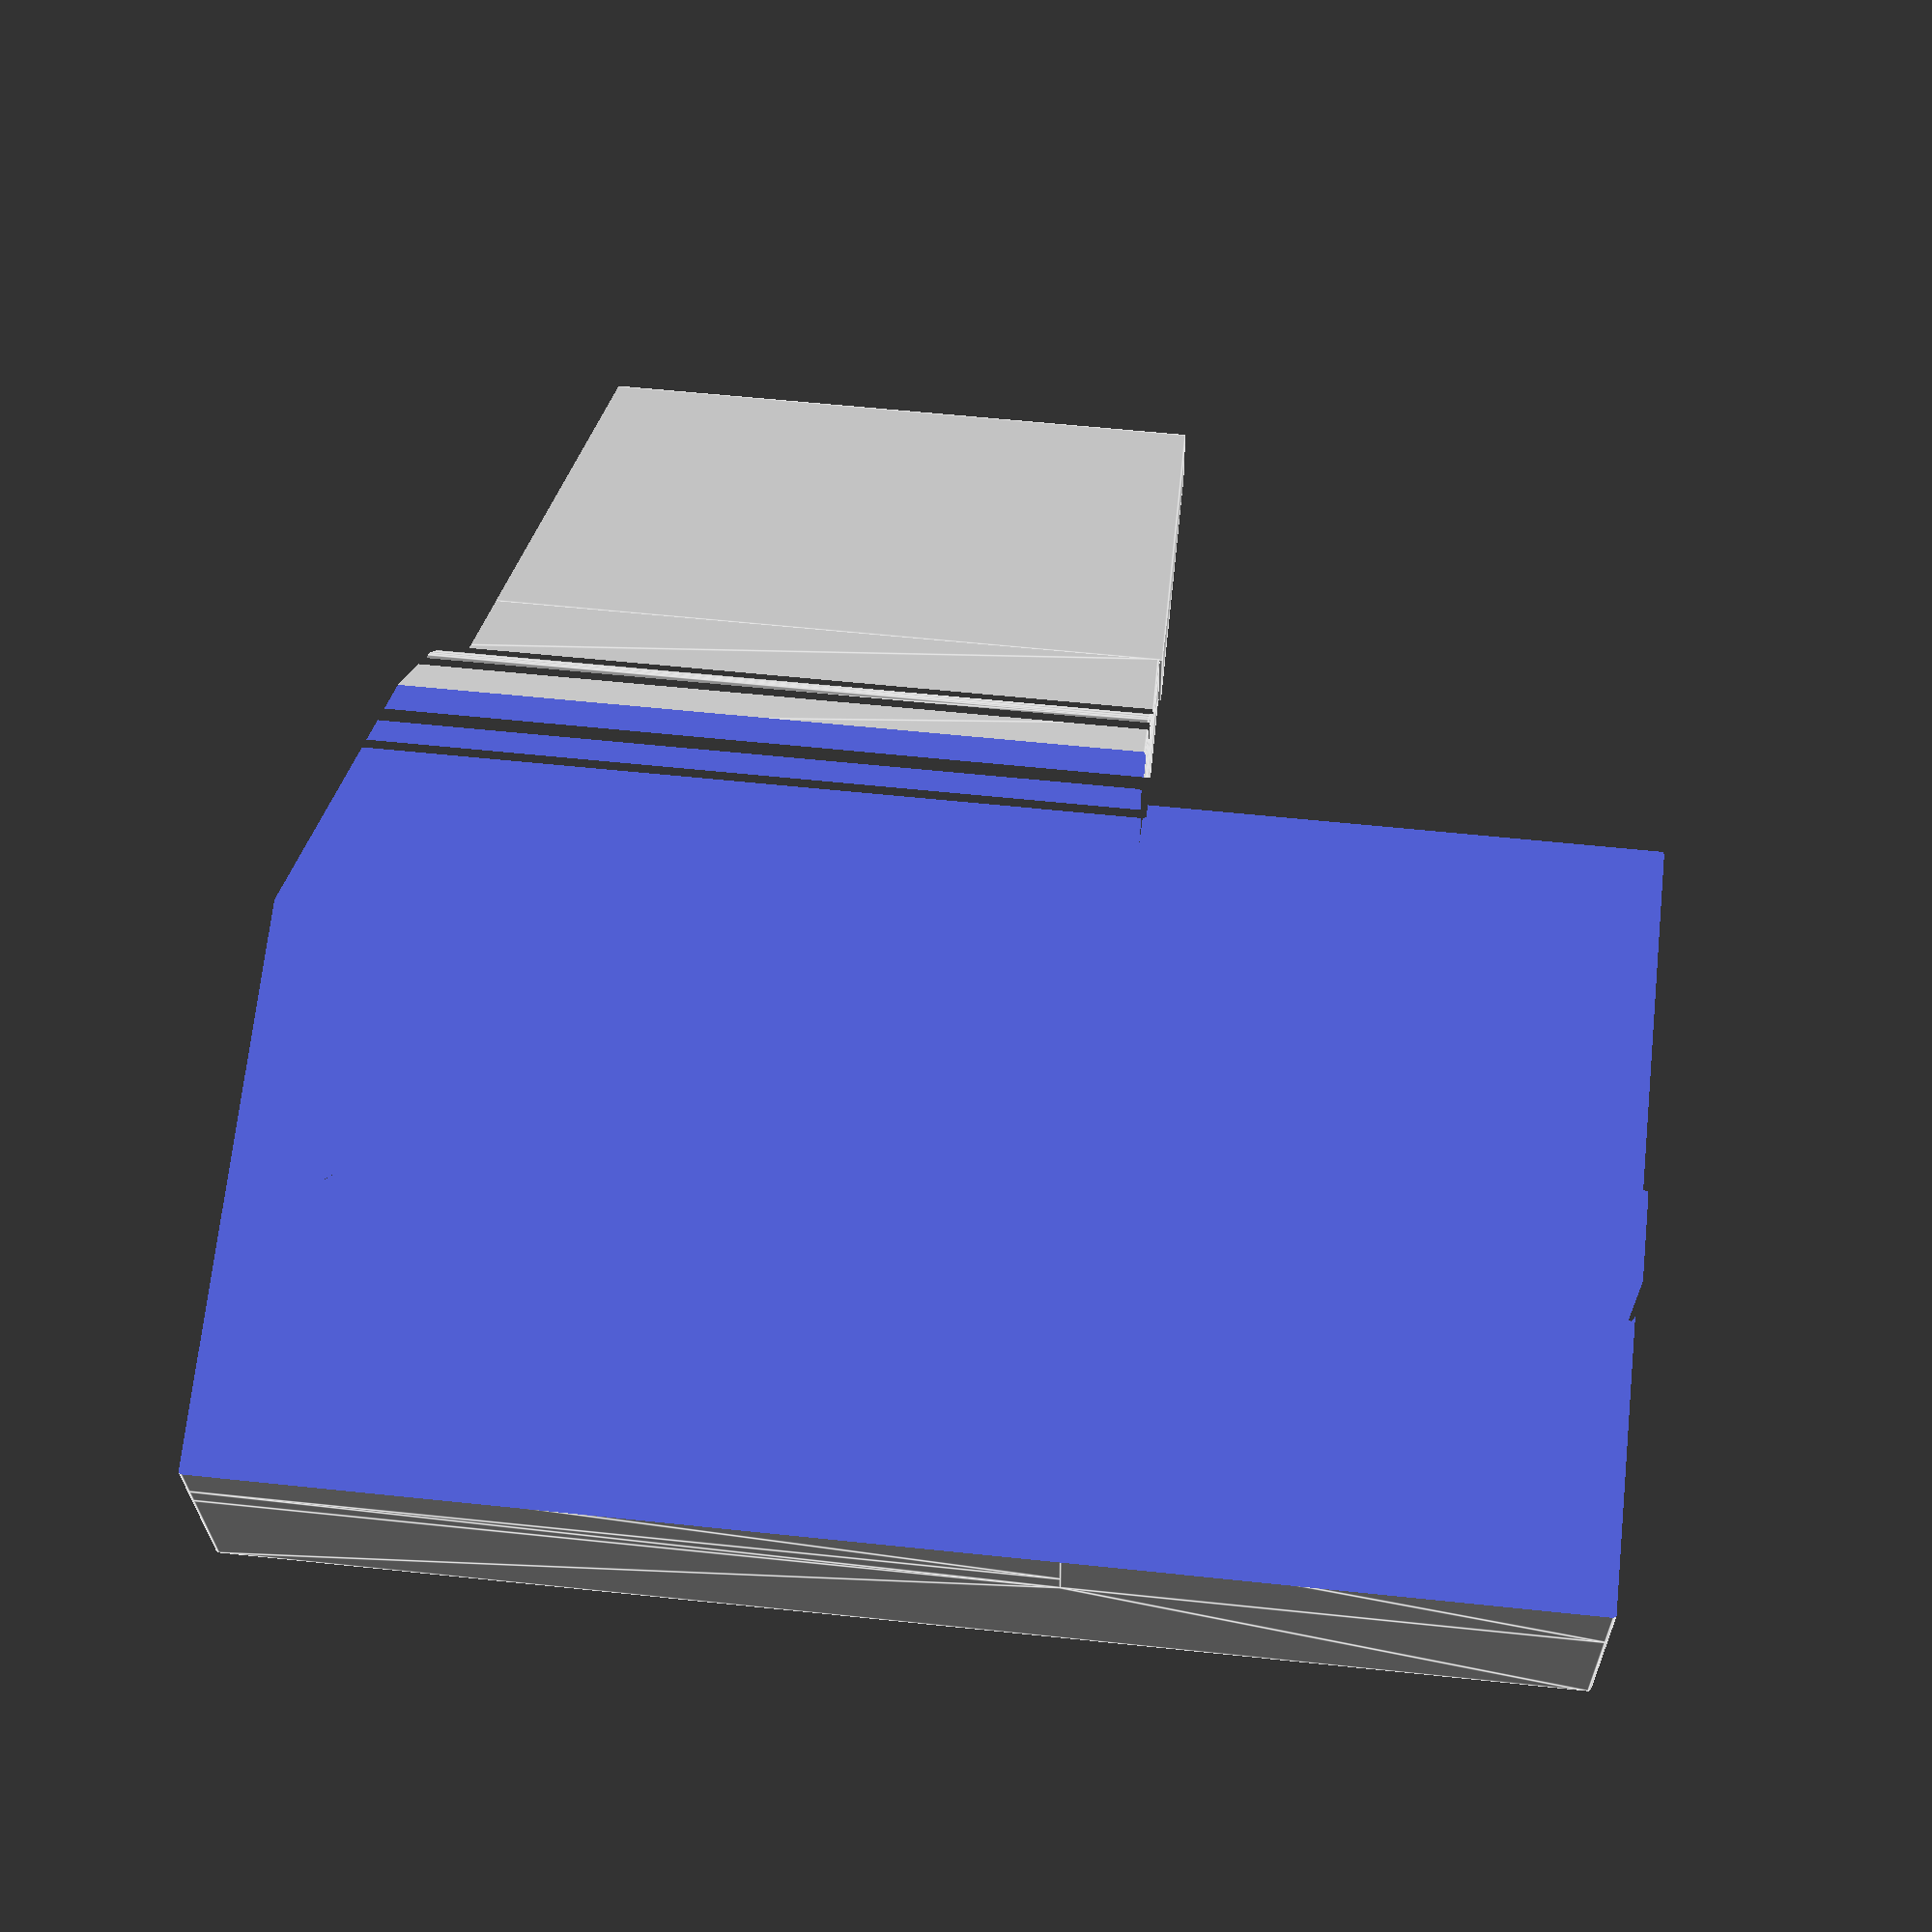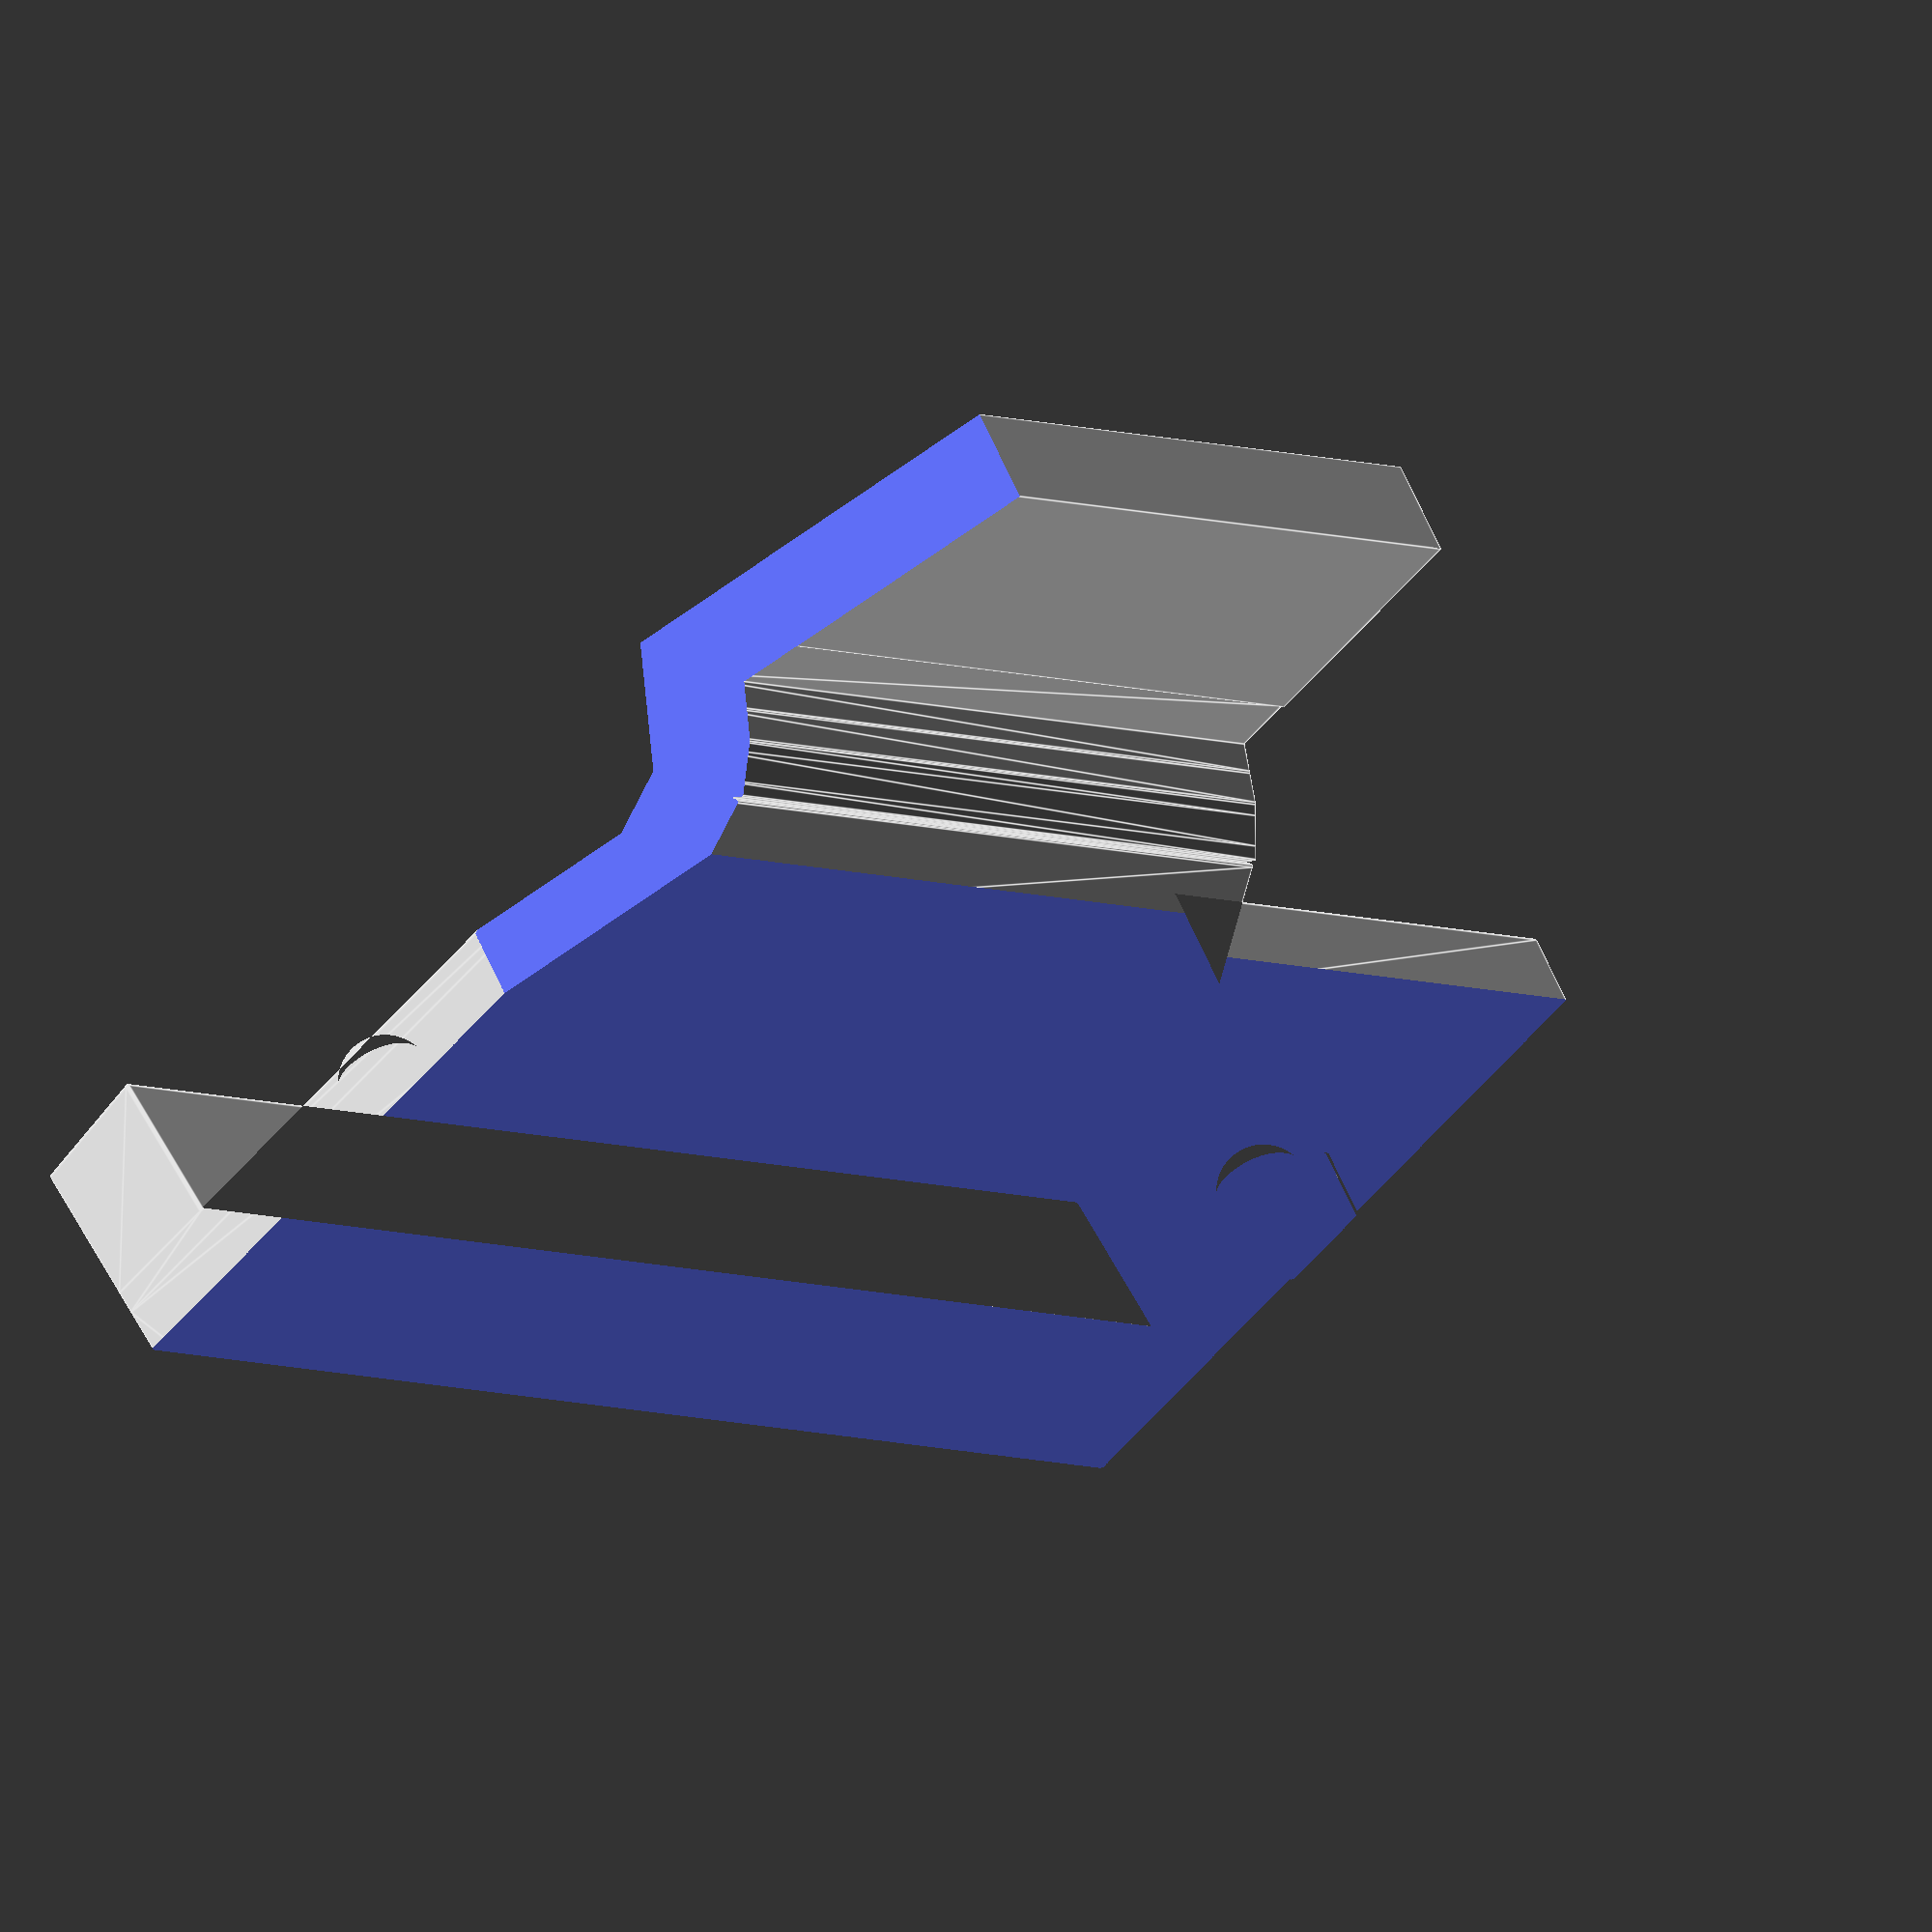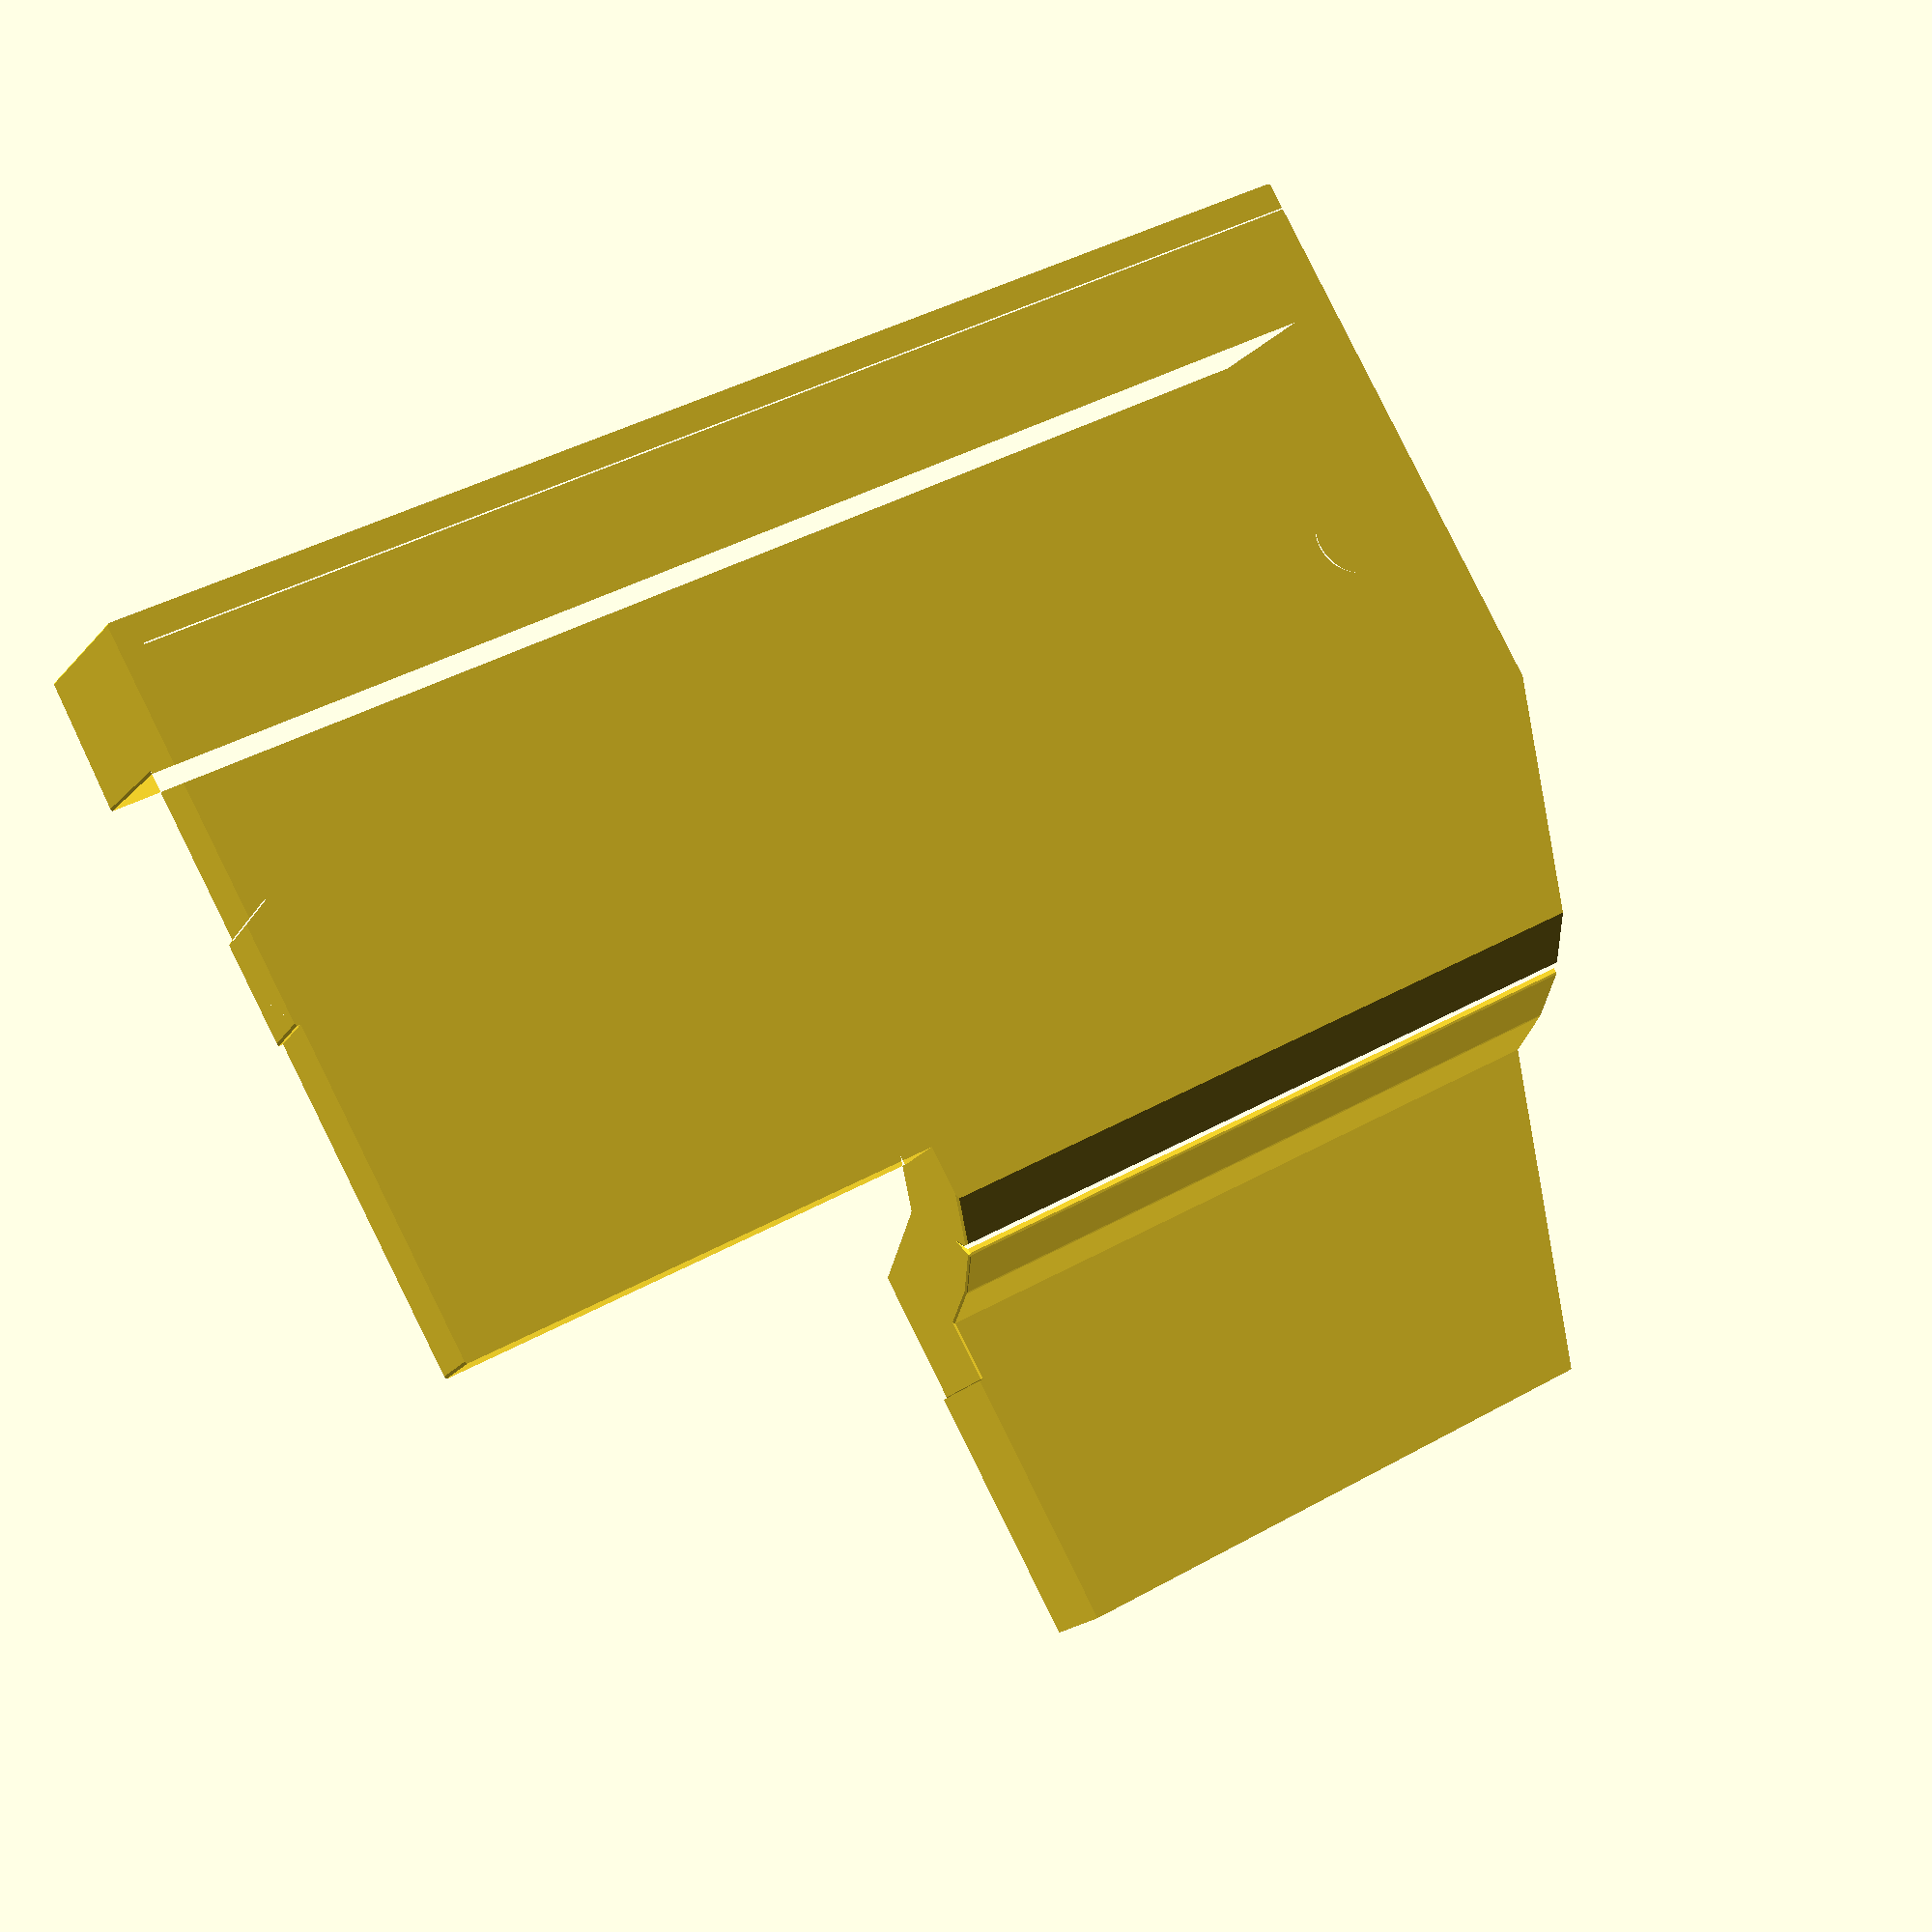
<openscad>
HOOK_RADIUS = 6.6;
INNER_HOOK_RADIUS = 4.6;
MOUNT_FRAME_CIRCUS_WIDTH = 1.5;

TOLERANCE = 0.5;
HOOK_WIDTH = 1.8;
INNER_HOOK_WIDTH = 1.4;

module hook_entry() {
    translate([0, 0, TOLERANCE + INNER_HOOK_WIDTH+MOUNT_FRAME_CIRCUS_WIDTH])
    minkowski() {
        union() {
            cylinder(h=HOOK_WIDTH, r=HOOK_RADIUS, $fn=50);
            translate([0, -HOOK_RADIUS, 0])
            cube([20, 2 * HOOK_RADIUS, HOOK_WIDTH]);
        }
        sphere(r=TOLERANCE);
    }
    translate([0, 0, -1])
    union() {
        cylinder(h=INNER_HOOK_WIDTH + 5, r=INNER_HOOK_RADIUS, $fn=50);
        translate([0, -INNER_HOOK_RADIUS, 0])
        cube([20, 2 * INNER_HOOK_RADIUS, INNER_HOOK_WIDTH + 4]);
    }
    linear_extrude(height=MOUNT_FRAME_CIRCUS_WIDTH) {
        offset(r=TOLERANCE) {
            translate([0, -HOOK_RADIUS, 0])
            square([20, 2 * HOOK_RADIUS]);
            circle(r=HOOK_RADIUS, $Fn=50);
        }
    }
    translate([23,0,-7.8])
    cylinder(h=(TOLERANCE + INNER_HOOK_WIDTH+MOUNT_FRAME_CIRCUS_WIDTH + 10), r=(HOOK_RADIUS + 2 * TOLERANCE), $fn=50);
}

module hook_with_hull_entry() {
    HOOK_RADIUS = 6.6;
    INNER_HOOK_RADIUS = 5.6;
    MOUNT_FRAME_CIRCUS_WIDTH = 1.7;

    TOLERANCE = 0.5;
    HOOK_WIDTH = 1.3;
    INNER_HOOK_WIDTH = 1.2;
    translate([0, 0, MOUNT_FRAME_CIRCUS_WIDTH])
    hull() {
        translate([0, 0, TOLERANCE + INNER_HOOK_WIDTH])
        minkowski() {
            union() {
                cylinder(h=HOOK_WIDTH, r=HOOK_RADIUS, $fn=50);
                translate([0, -HOOK_RADIUS, 0])
                cube([20, 2 * HOOK_RADIUS, HOOK_WIDTH]);
            }
            sphere(r=TOLERANCE);
        }
        translate([0, 0, 1])
        union() {
            cylinder(h=INNER_HOOK_WIDTH - 1, r=INNER_HOOK_RADIUS, $fn=50);
            translate([0, -INNER_HOOK_RADIUS, 0])
            cube([20, 2 * INNER_HOOK_RADIUS, INNER_HOOK_WIDTH - 1]);
        }
    }
    translate([0, 0, -1])
    union() {
        cylinder(h=INNER_HOOK_WIDTH + 3, r=INNER_HOOK_RADIUS, $fn=50);
        translate([0, -INNER_HOOK_RADIUS, 0])
        cube([20, 2 * INNER_HOOK_RADIUS, INNER_HOOK_WIDTH + 4]);
    }
    linear_extrude(height=MOUNT_FRAME_CIRCUS_WIDTH) {
        offset(r=TOLERANCE) {
            translate([0, -HOOK_RADIUS, 0])
            square([20, 2 * HOOK_RADIUS]);
            circle(r=HOOK_RADIUS, $Fn=50);
        }
    }
}

BRACKET_HEIGHT = 8;
BRACKET_LENGTH = 30;
BRACKET_WIDTH = 20;

MOUNT_FIRST_LENGTH = 10.3;
MOUNT_SECOND_LENGTH = 5;

FRAME_LENGTH = 50.2;

MOUNT_TOP_LENGTH_EXTRA = 6.8;



//rotate(v=[0, 1, 0], a=-90)
//foo();

ADJUSTMENT_1 = 2.5;
ADJUSTMENT_2 = 0.5;
ADJUSTMENT_3 = 0.1;

DISTANCE_HOLD_X = 27;
DISTANCE_HOLD_Y = 35;
DISTANCE_HOLD_Y_LEFT = 40;


module bracket() {
    roundness = 0.2;
    half_width = BRACKET_LENGTH + DISTANCE_HOLD_Y;
    difference() {
        translate([-15, -10, 0])
        cube([half_width, BRACKET_WIDTH, BRACKET_HEIGHT]);
        hook_entry();
    }
}

module bracket_mount_bottom(x, width, height, angle, notch_radius = 3.5) {
    roundness = 0.2;
    width = width - 2 * roundness;
    height = height - 2 * roundness;
    frame_width = width + DISTANCE_HOLD_Y + DISTANCE_HOLD_Y_LEFT - 2 * roundness;
    half_width = frame_width - DISTANCE_HOLD_Y_LEFT + roundness;
    translate([0, roundness, roundness])
    minkowski() {
        union() {
            // hold
            translate([0, -DISTANCE_HOLD_Y, 0])
            cube([x, half_width, height]);
            translate([x, 0, 0])
            // first bend
            rotate(v=[0, 1, 0], a=(angle - 180))
            translate([0, -DISTANCE_HOLD_Y, 0])
            cube([x + ADJUSTMENT_3, half_width, height]);
            // joint 
            joint_vertex_angle = 180 - angle - 45;
            joint_base_angle = 0.5 * (180 - joint_vertex_angle);
            inner_joint_size = 2 * cos(joint_base_angle) * height;
            // complicated walk along edges and geometry...
            first_slanted_cube_inner_diagonal_length = sqrt((x+ADJUSTMENT_3) * (x+ADJUSTMENT_3) + height * height);
            first_slanted_cube_inner_diagonal_angle = acos((x+ADJUSTMENT_3) / first_slanted_cube_inner_diagonal_length);
            angle_pointing_to_final_loc = angle - first_slanted_cube_inner_diagonal_angle;
            pos_x = x - cos(angle_pointing_to_final_loc) * first_slanted_cube_inner_diagonal_length;
            pos_z = sin(angle_pointing_to_final_loc) * first_slanted_cube_inner_diagonal_length;
            // ugh...
            angle_1 = acos(pos_z / first_slanted_cube_inner_diagonal_length);
            joint_offset_down = 90 - angle_1 - (90 - first_slanted_cube_inner_diagonal_angle) + (90 - joint_base_angle);
            joint_x = sin(joint_base_angle) * height;
            translate([pos_x, 0, pos_z])
            rotate(v=[0, 1, 0], a = joint_offset_down)
            translate([0, -DISTANCE_HOLD_Y, 0])
            cube([joint_x, half_width, inner_joint_size + sqrt(60) * ADJUSTMENT_3]);
            // second diagonal
            pos_x_mid = (x+ADJUSTMENT_3) + cos(180-angle) * (x+ADJUSTMENT_3) - ADJUSTMENT_3;
            pos_z_mid = sin(180 -angle) * (x+ADJUSTMENT_3) + ADJUSTMENT_3;
            translate([pos_x_mid, 0, pos_z_mid])
            rotate(v=[0, 1, 0], a=-35)
            // not sure why the + 2.5...
            translate([0, -DISTANCE_HOLD_Y, 0])
            cube([2 * MOUNT_SECOND_LENGTH + ADJUSTMENT_1, half_width, height]);
            // final frame
            pos_x_frame=pos_x_mid + cos(45) * MOUNT_SECOND_LENGTH;
            pos_z_frame = pos_z_mid + sin(45) * MOUNT_SECOND_LENGTH;
            final_height = sqrt(2) * height;
            translate([pos_x_frame, -DISTANCE_HOLD_Y, pos_z_frame-ADJUSTMENT_2])
            cube([FRAME_LENGTH + 0.5 * x, frame_width, final_height+ADJUSTMENT_2]);
            // hold
            translate([pos_x_frame + FRAME_LENGTH, 0, 0])
            rotate(v=[0, 1, 0], a=-5)
            translate([0, - DISTANCE_HOLD_Y, 0])
            cube([x, frame_width, final_height+pos_z]);
            translate([pos_x_frame + DISTANCE_HOLD_X, -DISTANCE_HOLD_Y, pos_z_frame-ADJUSTMENT_2])
            cube([8, DISTANCE_HOLD_Y, final_height+ADJUSTMENT_2]);
            translate([pos_x_frame + DISTANCE_HOLD_X + 4, -DISTANCE_HOLD_Y + notch_radius + 0.5, pos_z_frame-ADJUSTMENT_2+1])
            sphere(r = notch_radius, $fn=50);
            translate([pos_x_frame + DISTANCE_HOLD_X, width, pos_z_frame-ADJUSTMENT_2])
            cube([8, DISTANCE_HOLD_Y_LEFT, final_height+ADJUSTMENT_2]);
            translate([pos_x_frame + DISTANCE_HOLD_X + 4, width + DISTANCE_HOLD_Y_LEFT - notch_radius - 0.5, pos_z_frame-ADJUSTMENT_2+1])
            sphere(r = notch_radius, $fn=50);
        }
        sphere(r=roundness);
    }
}

module bracket_mount_top(x, width, height, angle) {
    roundness = 0.2;
    width = width - 2 * roundness;
    height = height - 2 * roundness;
    leg_out_size = x + MOUNT_TOP_LENGTH_EXTRA;
    translate([0, roundness, roundness])
    minkowski() {
        union() {
            // hold
            cube([leg_out_size, width, height]);
            translate([MOUNT_TOP_LENGTH_EXTRA, 0, 0]) {
                translate([x, 0, 0])
                // first bend
                rotate(v=[0, 1, 0], a=(angle - 180))
                cube([x + ADJUSTMENT_3, width, height]);
                // joint 
                joint_vertex_angle = 180 - angle - 45;
                joint_base_angle = 0.5 * (180 - joint_vertex_angle);
                inner_joint_size = 2 * cos(joint_base_angle) * height;
                // complicated walk along edges and geometry...
                first_slanted_cube_inner_diagonal_length = sqrt((x+ADJUSTMENT_3) * (x+ADJUSTMENT_3) + height * height);
                first_slanted_cube_inner_diagonal_angle = acos((x+ADJUSTMENT_3) / first_slanted_cube_inner_diagonal_length);
                angle_pointing_to_final_loc = angle - first_slanted_cube_inner_diagonal_angle;
                pos_x = x - cos(angle_pointing_to_final_loc) * first_slanted_cube_inner_diagonal_length;
                pos_z = sin(angle_pointing_to_final_loc) * first_slanted_cube_inner_diagonal_length;
                // ugh...
                angle_1 = acos(pos_z / first_slanted_cube_inner_diagonal_length);
                joint_offset_down = 90 - angle_1 - (90 - first_slanted_cube_inner_diagonal_angle) + (90 - joint_base_angle);
                joint_x = sin(joint_base_angle) * height;
                translate([pos_x, 0, pos_z])
                rotate(v=[0, 1, 0], a = joint_offset_down)
                cube([joint_x, width, inner_joint_size + sqrt(60) * ADJUSTMENT_3]);
                // second diagonal
                pos_x_mid = (x+ADJUSTMENT_3) + cos(180-angle) * (x+ADJUSTMENT_3) - ADJUSTMENT_3;
                pos_z_mid = sin(180 -angle) * (x+ADJUSTMENT_3) + ADJUSTMENT_3;
                translate([pos_x_mid, 0, pos_z_mid])
                rotate(v=[0, 1, 0], a=-35)
                // not sure why the + 2.5...
                cube([2 * MOUNT_SECOND_LENGTH + ADJUSTMENT_1, width, height]);
                // final frame
                pos_x_frame=pos_x_mid + cos(45) * MOUNT_SECOND_LENGTH;
                pos_z_frame = pos_z_mid + sin(45) * MOUNT_SECOND_LENGTH;
                final_height = sqrt(2) * height;
                translate([pos_x_frame, 0, pos_z_frame-ADJUSTMENT_2])
                cube([x, width, final_height+ADJUSTMENT_2]);
            }
        }
        sphere(r=roundness);
    }
}

module bracket_and_mount_bottom() {
    rotate(v=[0, 1, 0], a=-90) {
        bracket();
        translate([BRACKET_LENGTH / 2, BRACKET_WIDTH / 2, 0])
        rotate(v=[0, 0, 1], a=90)
        bracket_mount_bottom(MOUNT_FIRST_LENGTH, BRACKET_LENGTH, BRACKET_HEIGHT, 108.5);
    }
}

module bracket_and_mount() {
    rotate(v=[0, 1, 0], a=-90) {
        bracket();
        translate([BRACKET_LENGTH / 2, BRACKET_WIDTH / 2, 0])
        rotate(v=[0, 0, 1], a=90)
        bracket_mount_bottom(MOUNT_FIRST_LENGTH, BRACKET_LENGTH, BRACKET_HEIGHT, 108.5);
        mirror([0,1,0])
        translate([BRACKET_LENGTH / 2, BRACKET_WIDTH / 2, 0])
        rotate(v=[0, 0, 1], a=90)
        bracket_mount_top(MOUNT_FIRST_LENGTH, BRACKET_LENGTH, 5, 108.5);
    }
}

module new_mount() {
    difference() {
        bracket_and_mount_bottom();
        union() {
            translate([-39, -150, -100])
            cube([20, 300, 200]);
            translate([0, 0, 35])
            rotate(a=20, v=[1, 0, 0])
            translate([-150, -150, 0])
            cube([300, 300, 300]);
        }
    }
}

rotate(v=[0,1,0], a=180)
new_mount();

// bracket_and_mount_bottom();
//rotate(v=[1, 0, 0], a=90)
//bracket_mount_bottom(MOUNT_FIRST_LENGTH, 10, 5, 108.5);
</openscad>
<views>
elev=302.6 azim=257.6 roll=276.3 proj=p view=edges
elev=7.0 azim=122.7 roll=224.3 proj=o view=edges
elev=318.8 azim=307.8 roll=55.7 proj=p view=wireframe
</views>
